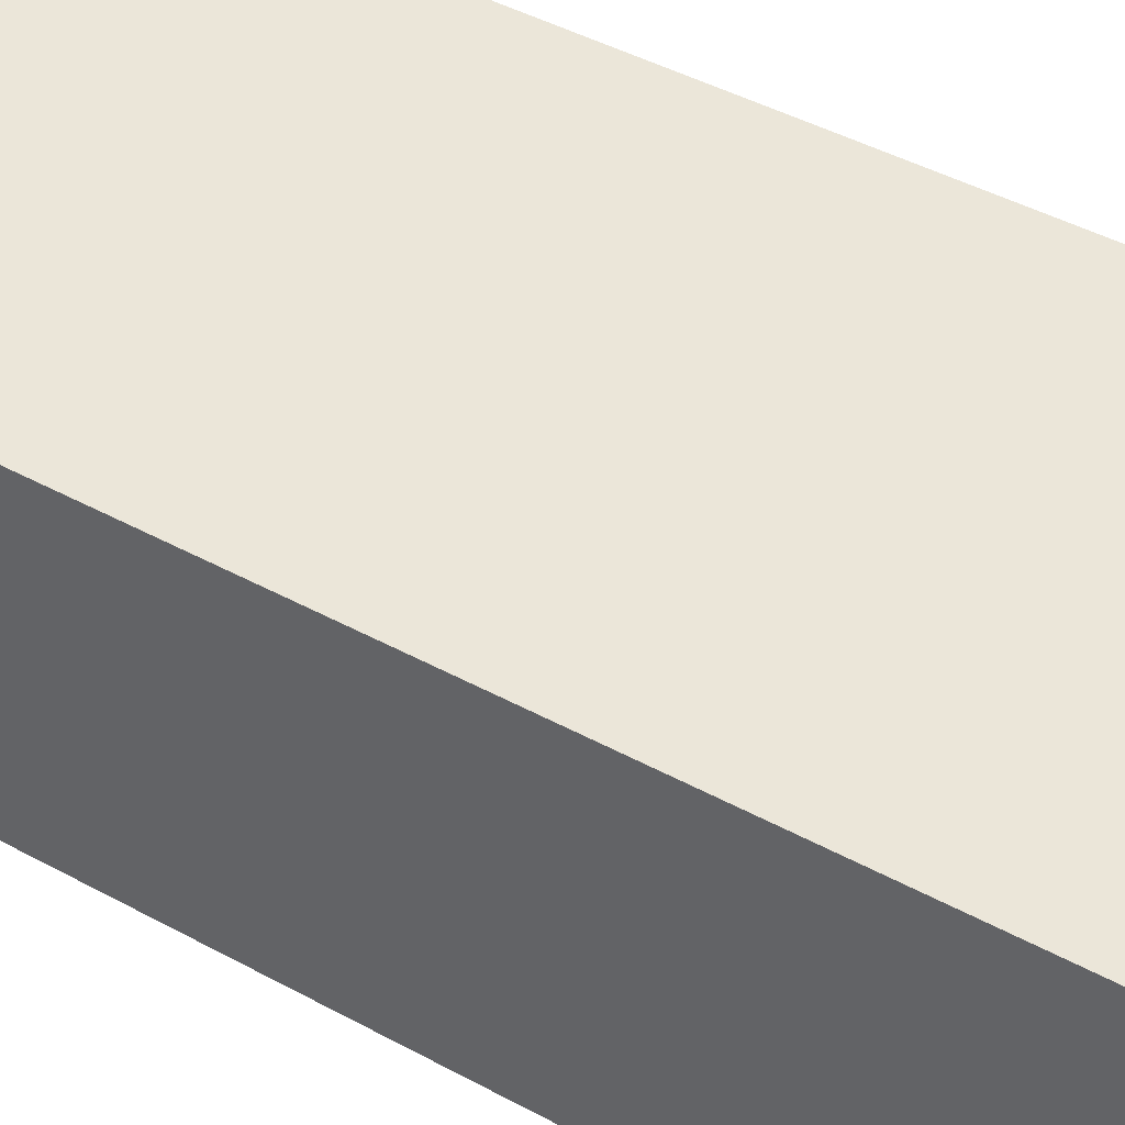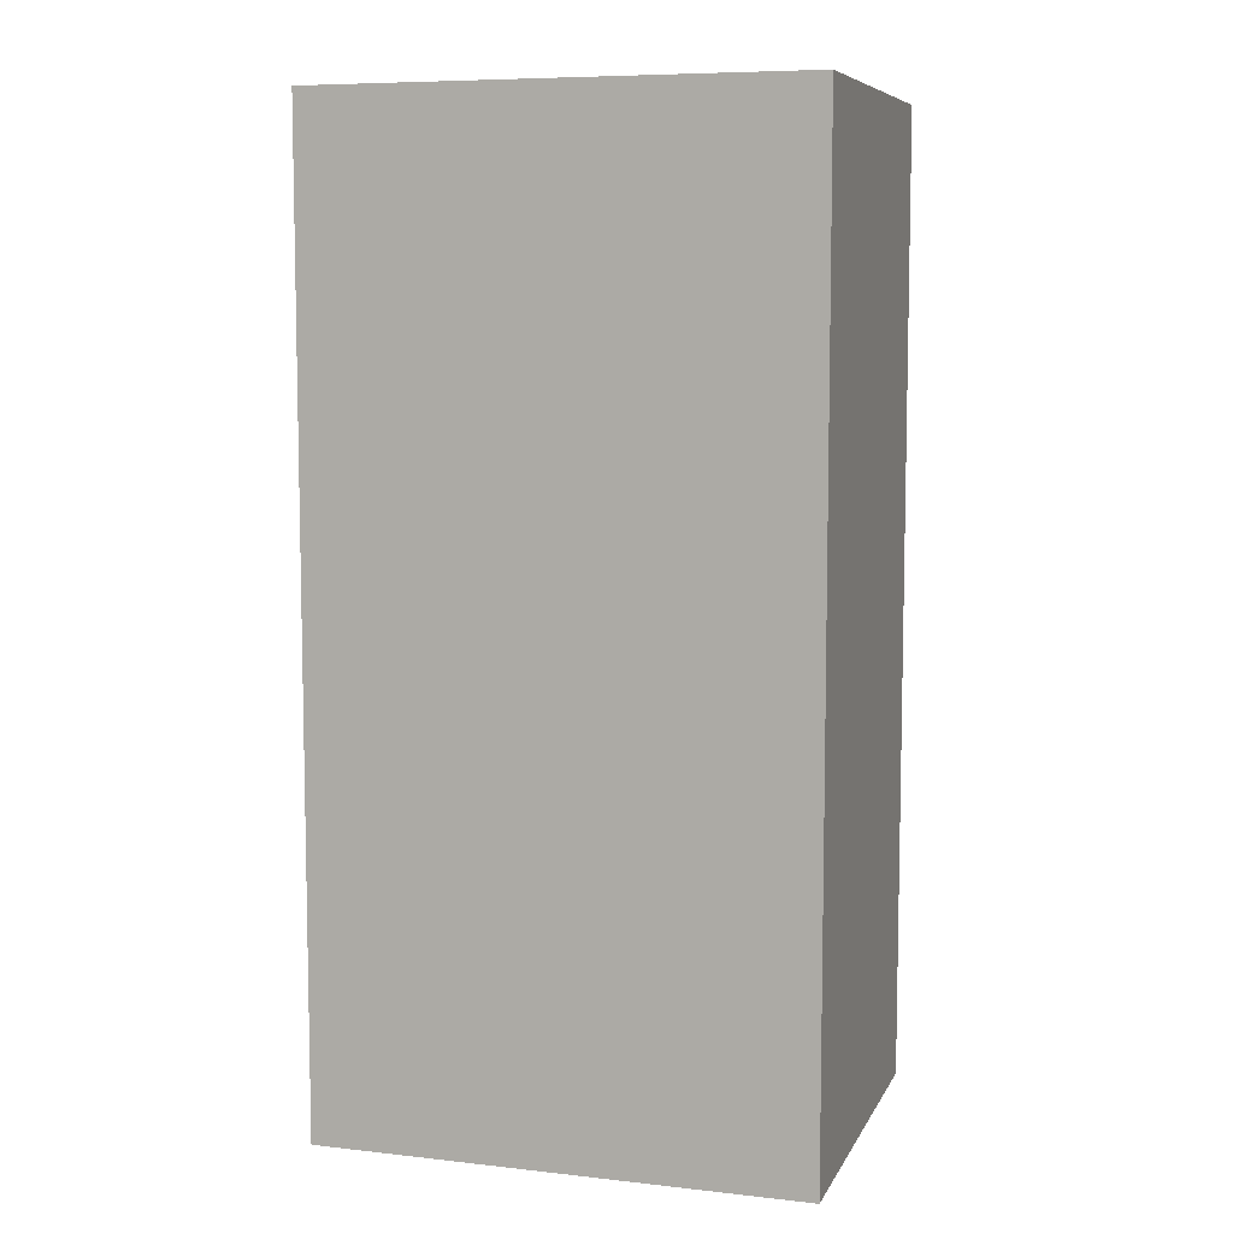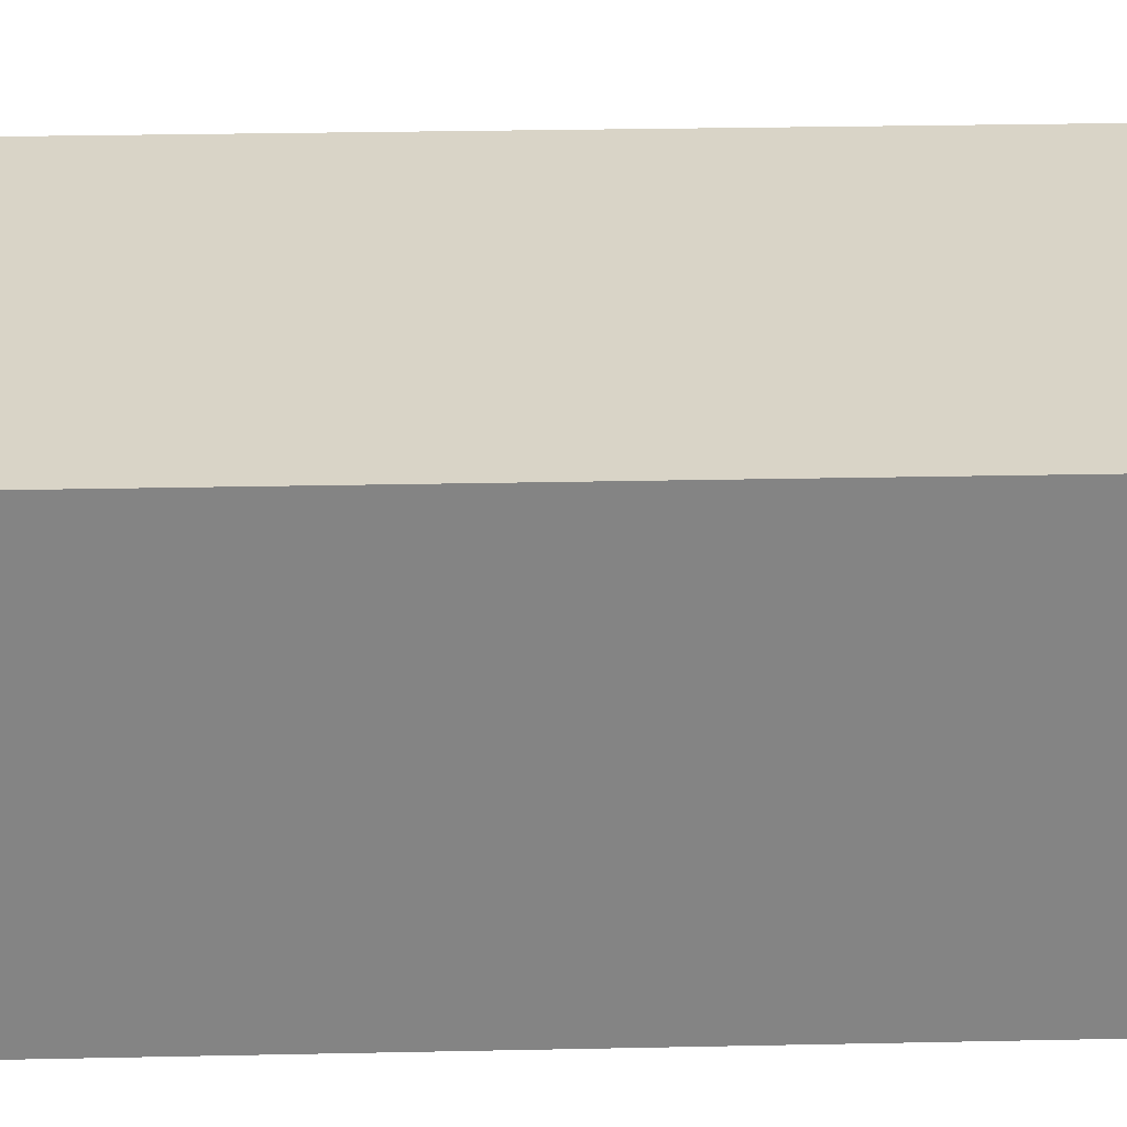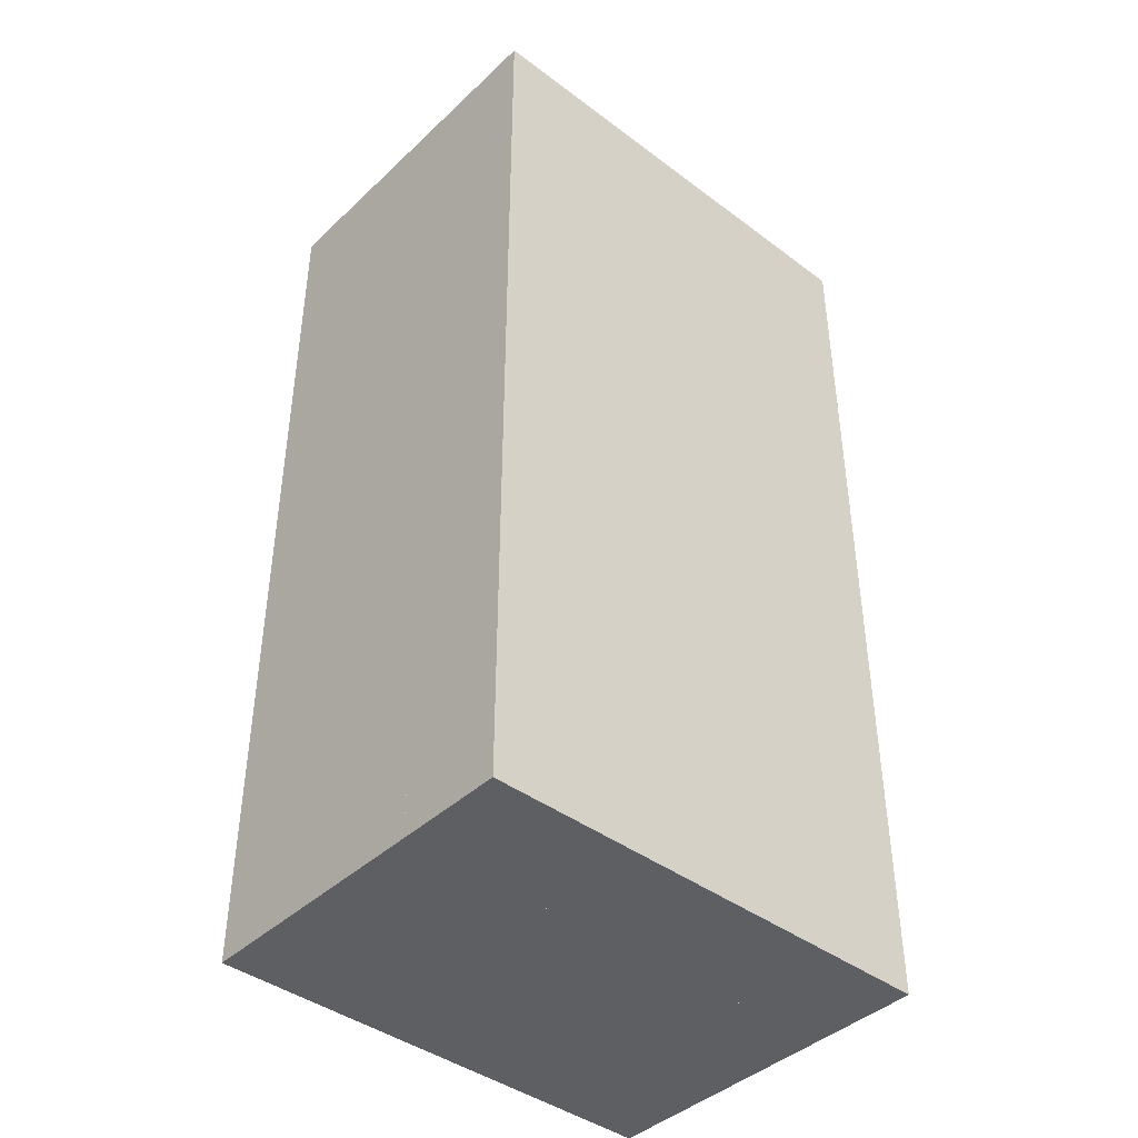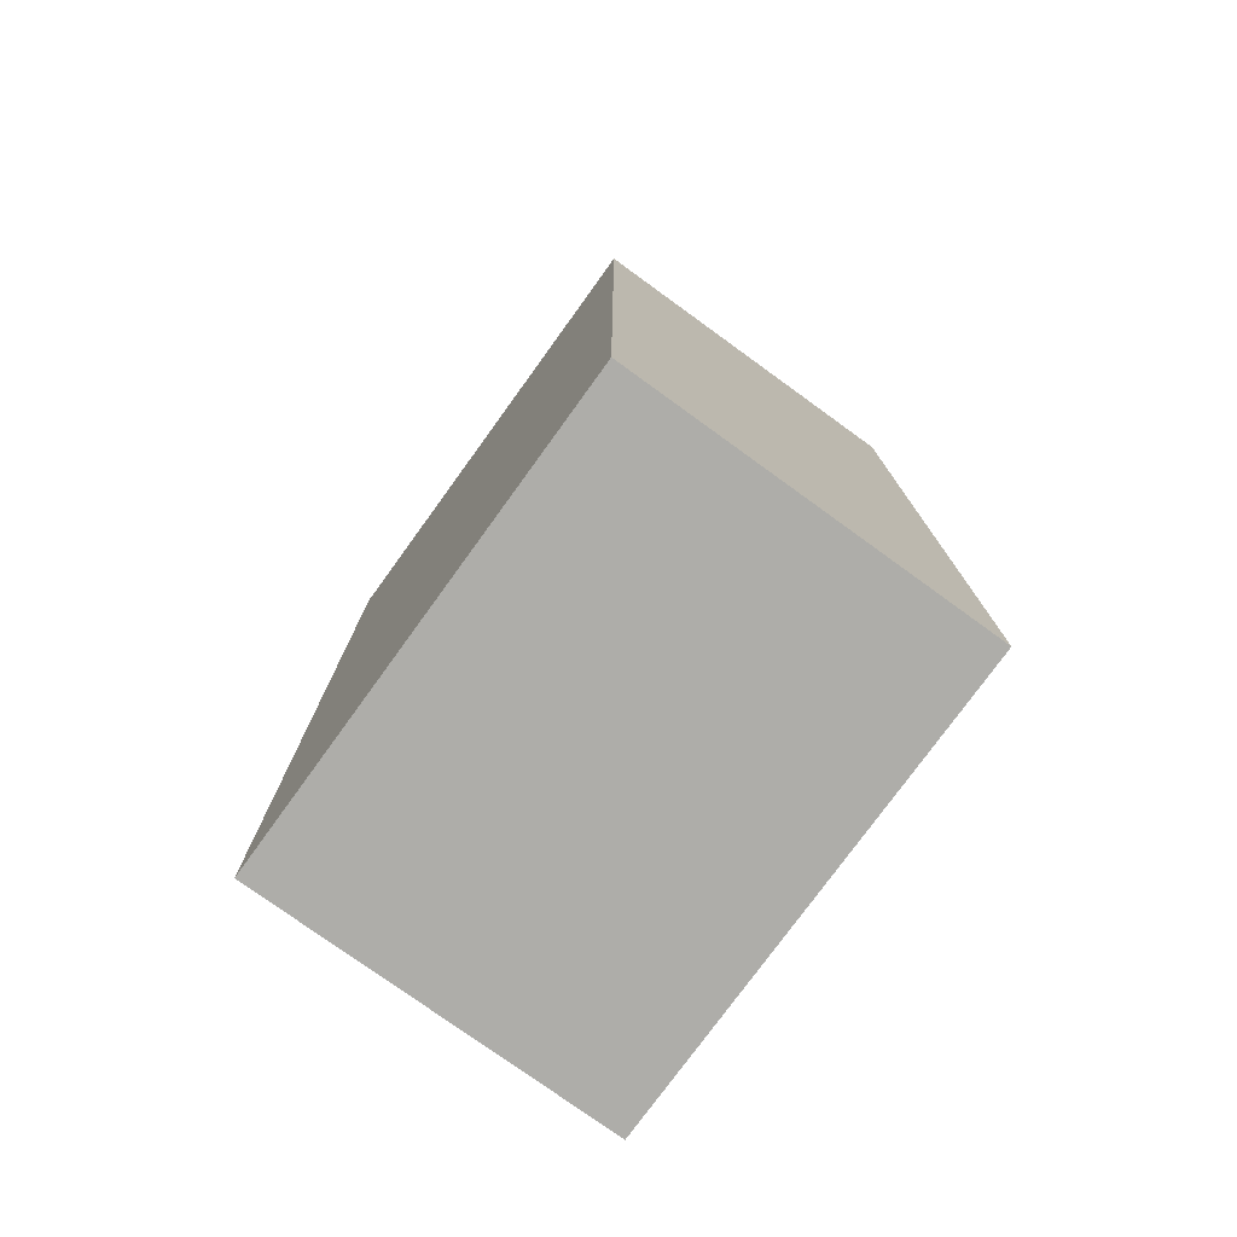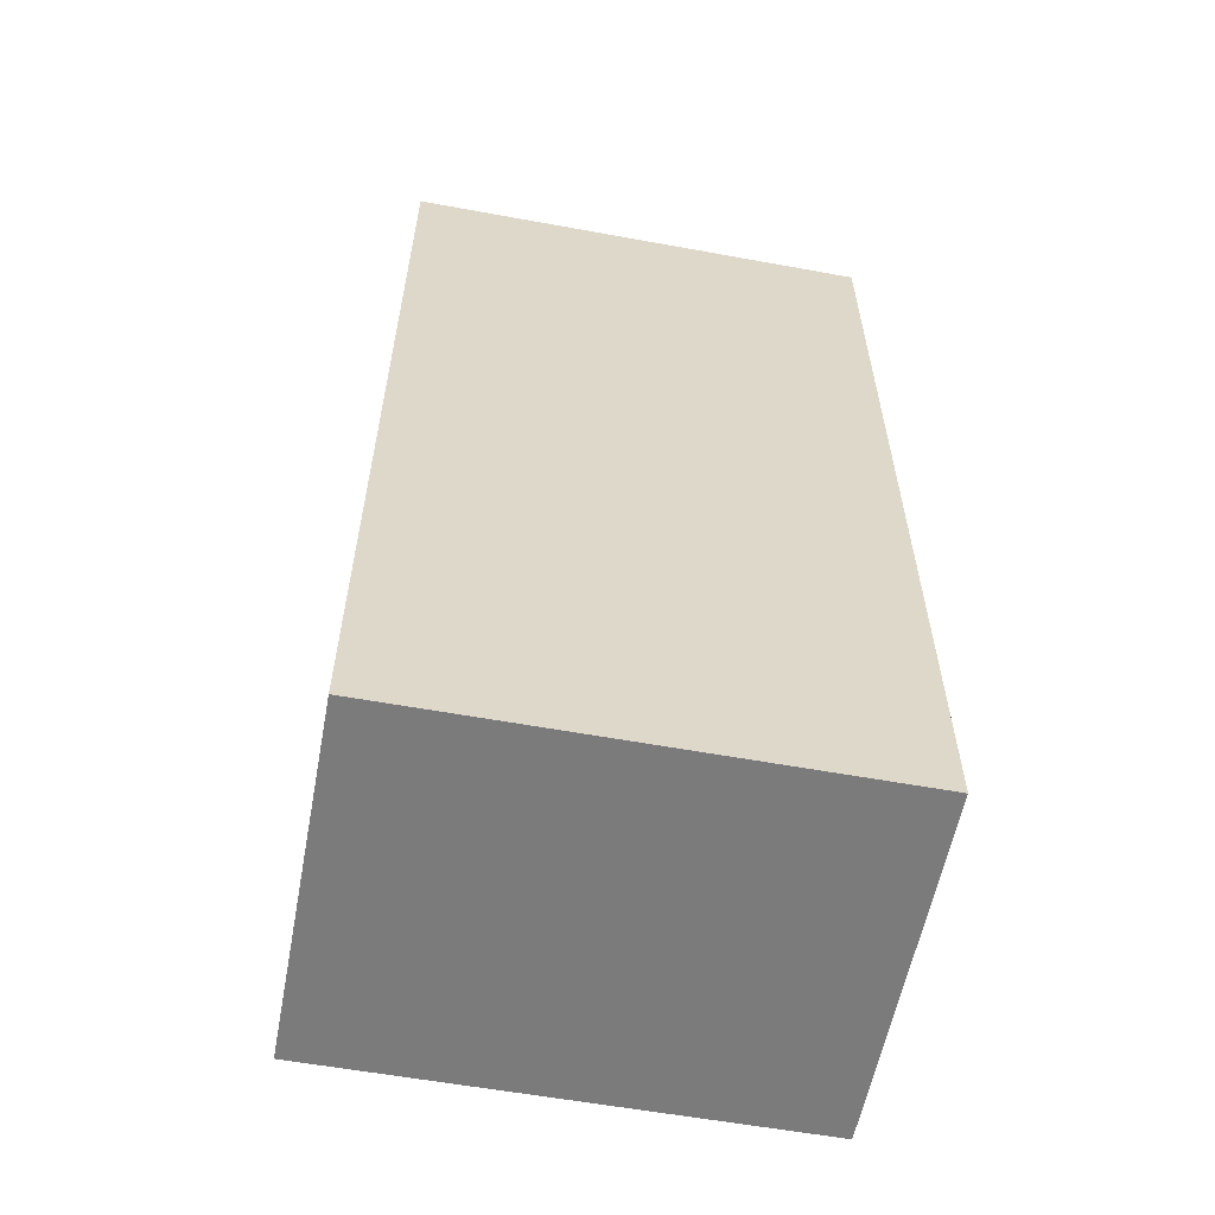
<metadata>
{"format":"obj","ext":"obj","renderer":"f3d","projection":"perspective","resolution":1024,"background":"white","views":[{"elev":47.1,"azim":-58.7,"up":"+Y"},{"elev":7.7,"azim":17.3,"up":"+Z"},{"elev":28.8,"azim":88.2,"up":"+Y"},{"elev":-42.0,"azim":138.1,"up":"+Z"},{"elev":-77.1,"azim":54.1,"up":"+Z"},{"elev":-58.4,"azim":169.3,"up":"+Z"}]}
</metadata>
<code>
o Crate03b
v 0.25 0 -0.5
v 0.25 0 0.5
v -0.25 0 -0.5
v -0.25 0 0.5
v 0.2085 0.2605 -0.4585
v -0.2085 0.2605 0.4585
v 0.2085 0.2605 0.4585
v -0.2085 0.2605 -0.4585
v -0.25 0.2605 -0.5
v 0.25 0.2605 -0.5
v 0.25 0.2605 0.5
v -0.25 0.2605 0.5
v -0.2085 0.02303 -0.4585
v 0.2085 0.02303 -0.4585
v 0.2085 0.02303 0.4585
v -0.2085 0.02303 0.4585
f 1 4 3
f 9 1 3
f 10 2 1
f 12 3 4
f 11 4 2
f 8 14 5
f 5 9 8
f 7 10 5
f 8 12 6
f 6 11 7
f 16 14 13
f 7 16 6
f 5 15 7
f 6 13 8
f 1 2 4
f 9 10 1
f 10 11 2
f 12 9 3
f 11 12 4
f 8 13 14
f 5 10 9
f 7 11 10
f 8 9 12
f 6 12 11
f 16 15 14
f 7 15 16
f 5 14 15
f 6 16 13
o Crate03b.Lid
v 0.25 0.375 -0.5
v 0.25 0.375 0.5
v -0.25 0.375 -0.5
v -0.25 0.375 0.5
v 0.2085 0.2605 -0.4585
v -0.2085 0.2605 0.4585
v 0.2085 0.2605 0.4585
v -0.2085 0.2605 -0.4585
v -0.25 0.2605 -0.5
v 0.25 0.2605 -0.5
v 0.25 0.2605 0.5
v -0.25 0.2605 0.5
v -0.2085 0.35 -0.4585
v 0.2085 0.35 -0.4585
v 0.2085 0.35 0.4585
v -0.2085 0.35 0.4585
f 19 18 17
f 18 28 27
f 20 25 28
f 17 27 26
f 19 26 25
f 21 29 24
f 24 26 21
f 21 27 23
f 22 25 24
f 23 28 22
f 30 32 29
f 22 31 23
f 23 30 21
f 24 32 22
f 19 20 18
f 18 20 28
f 20 19 25
f 17 18 27
f 19 17 26
f 21 30 29
f 24 25 26
f 21 26 27
f 22 28 25
f 23 27 28
f 30 31 32
f 22 32 31
f 23 31 30
f 24 29 32

</code>
